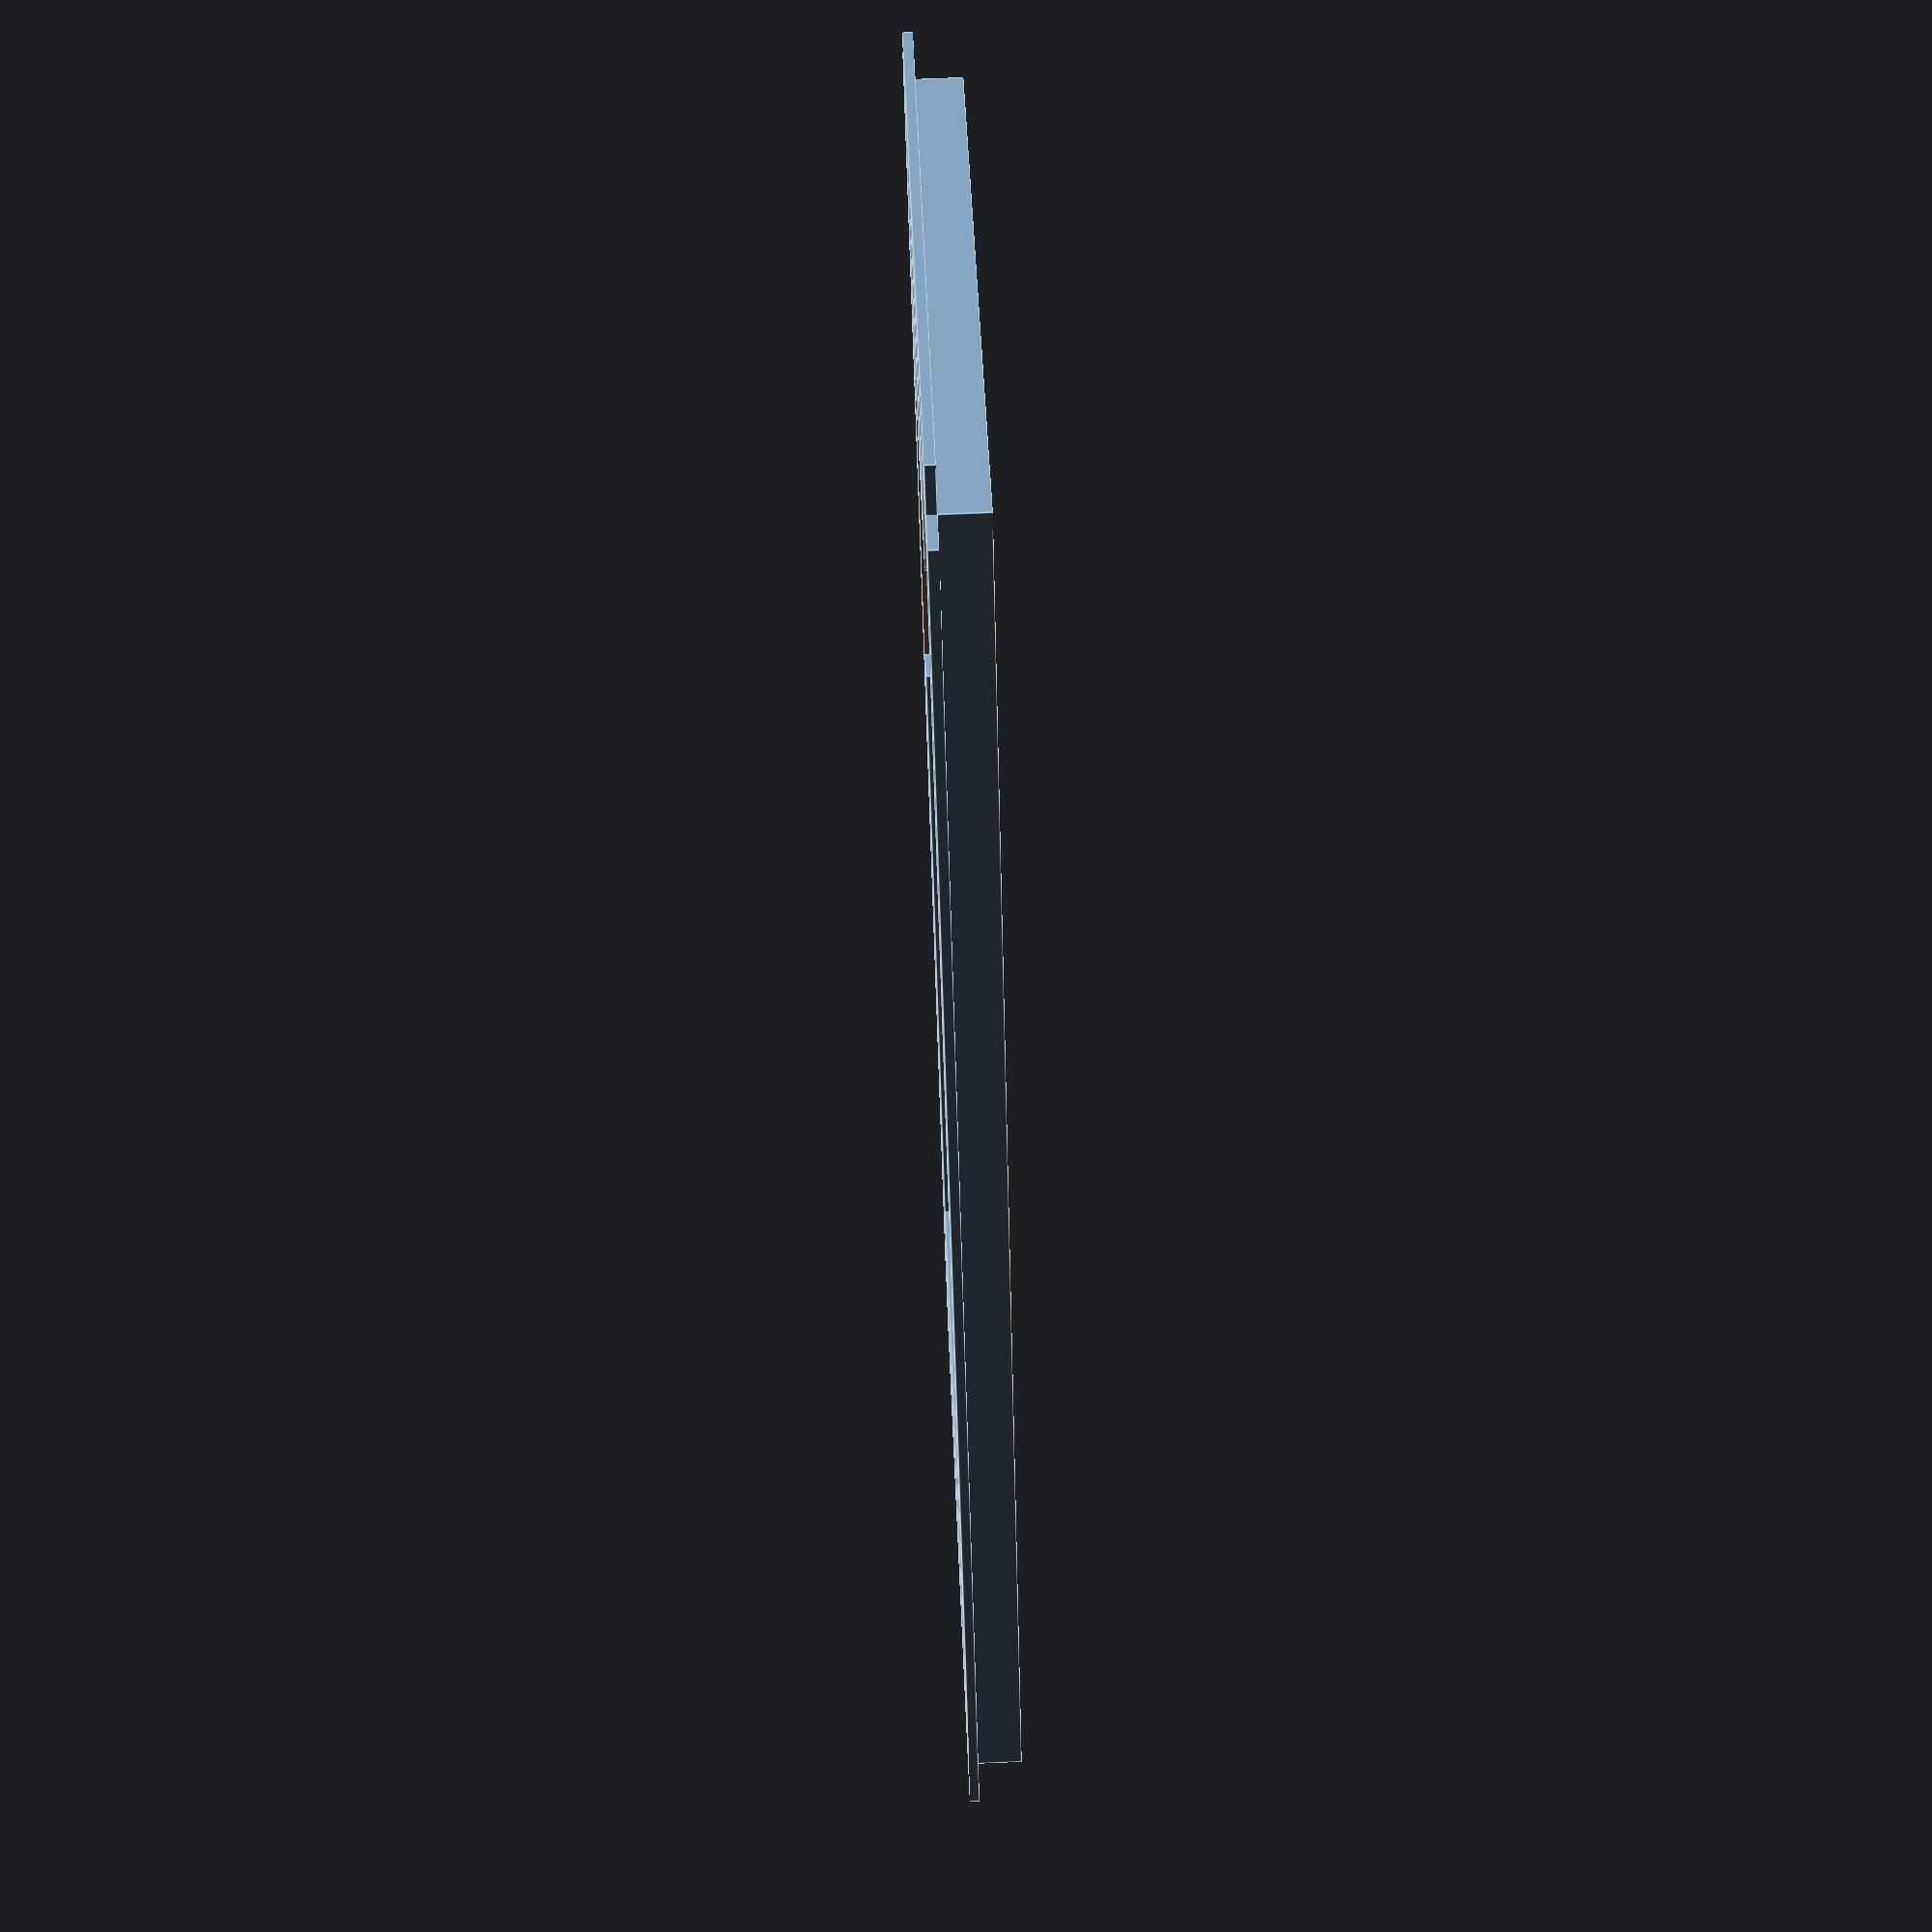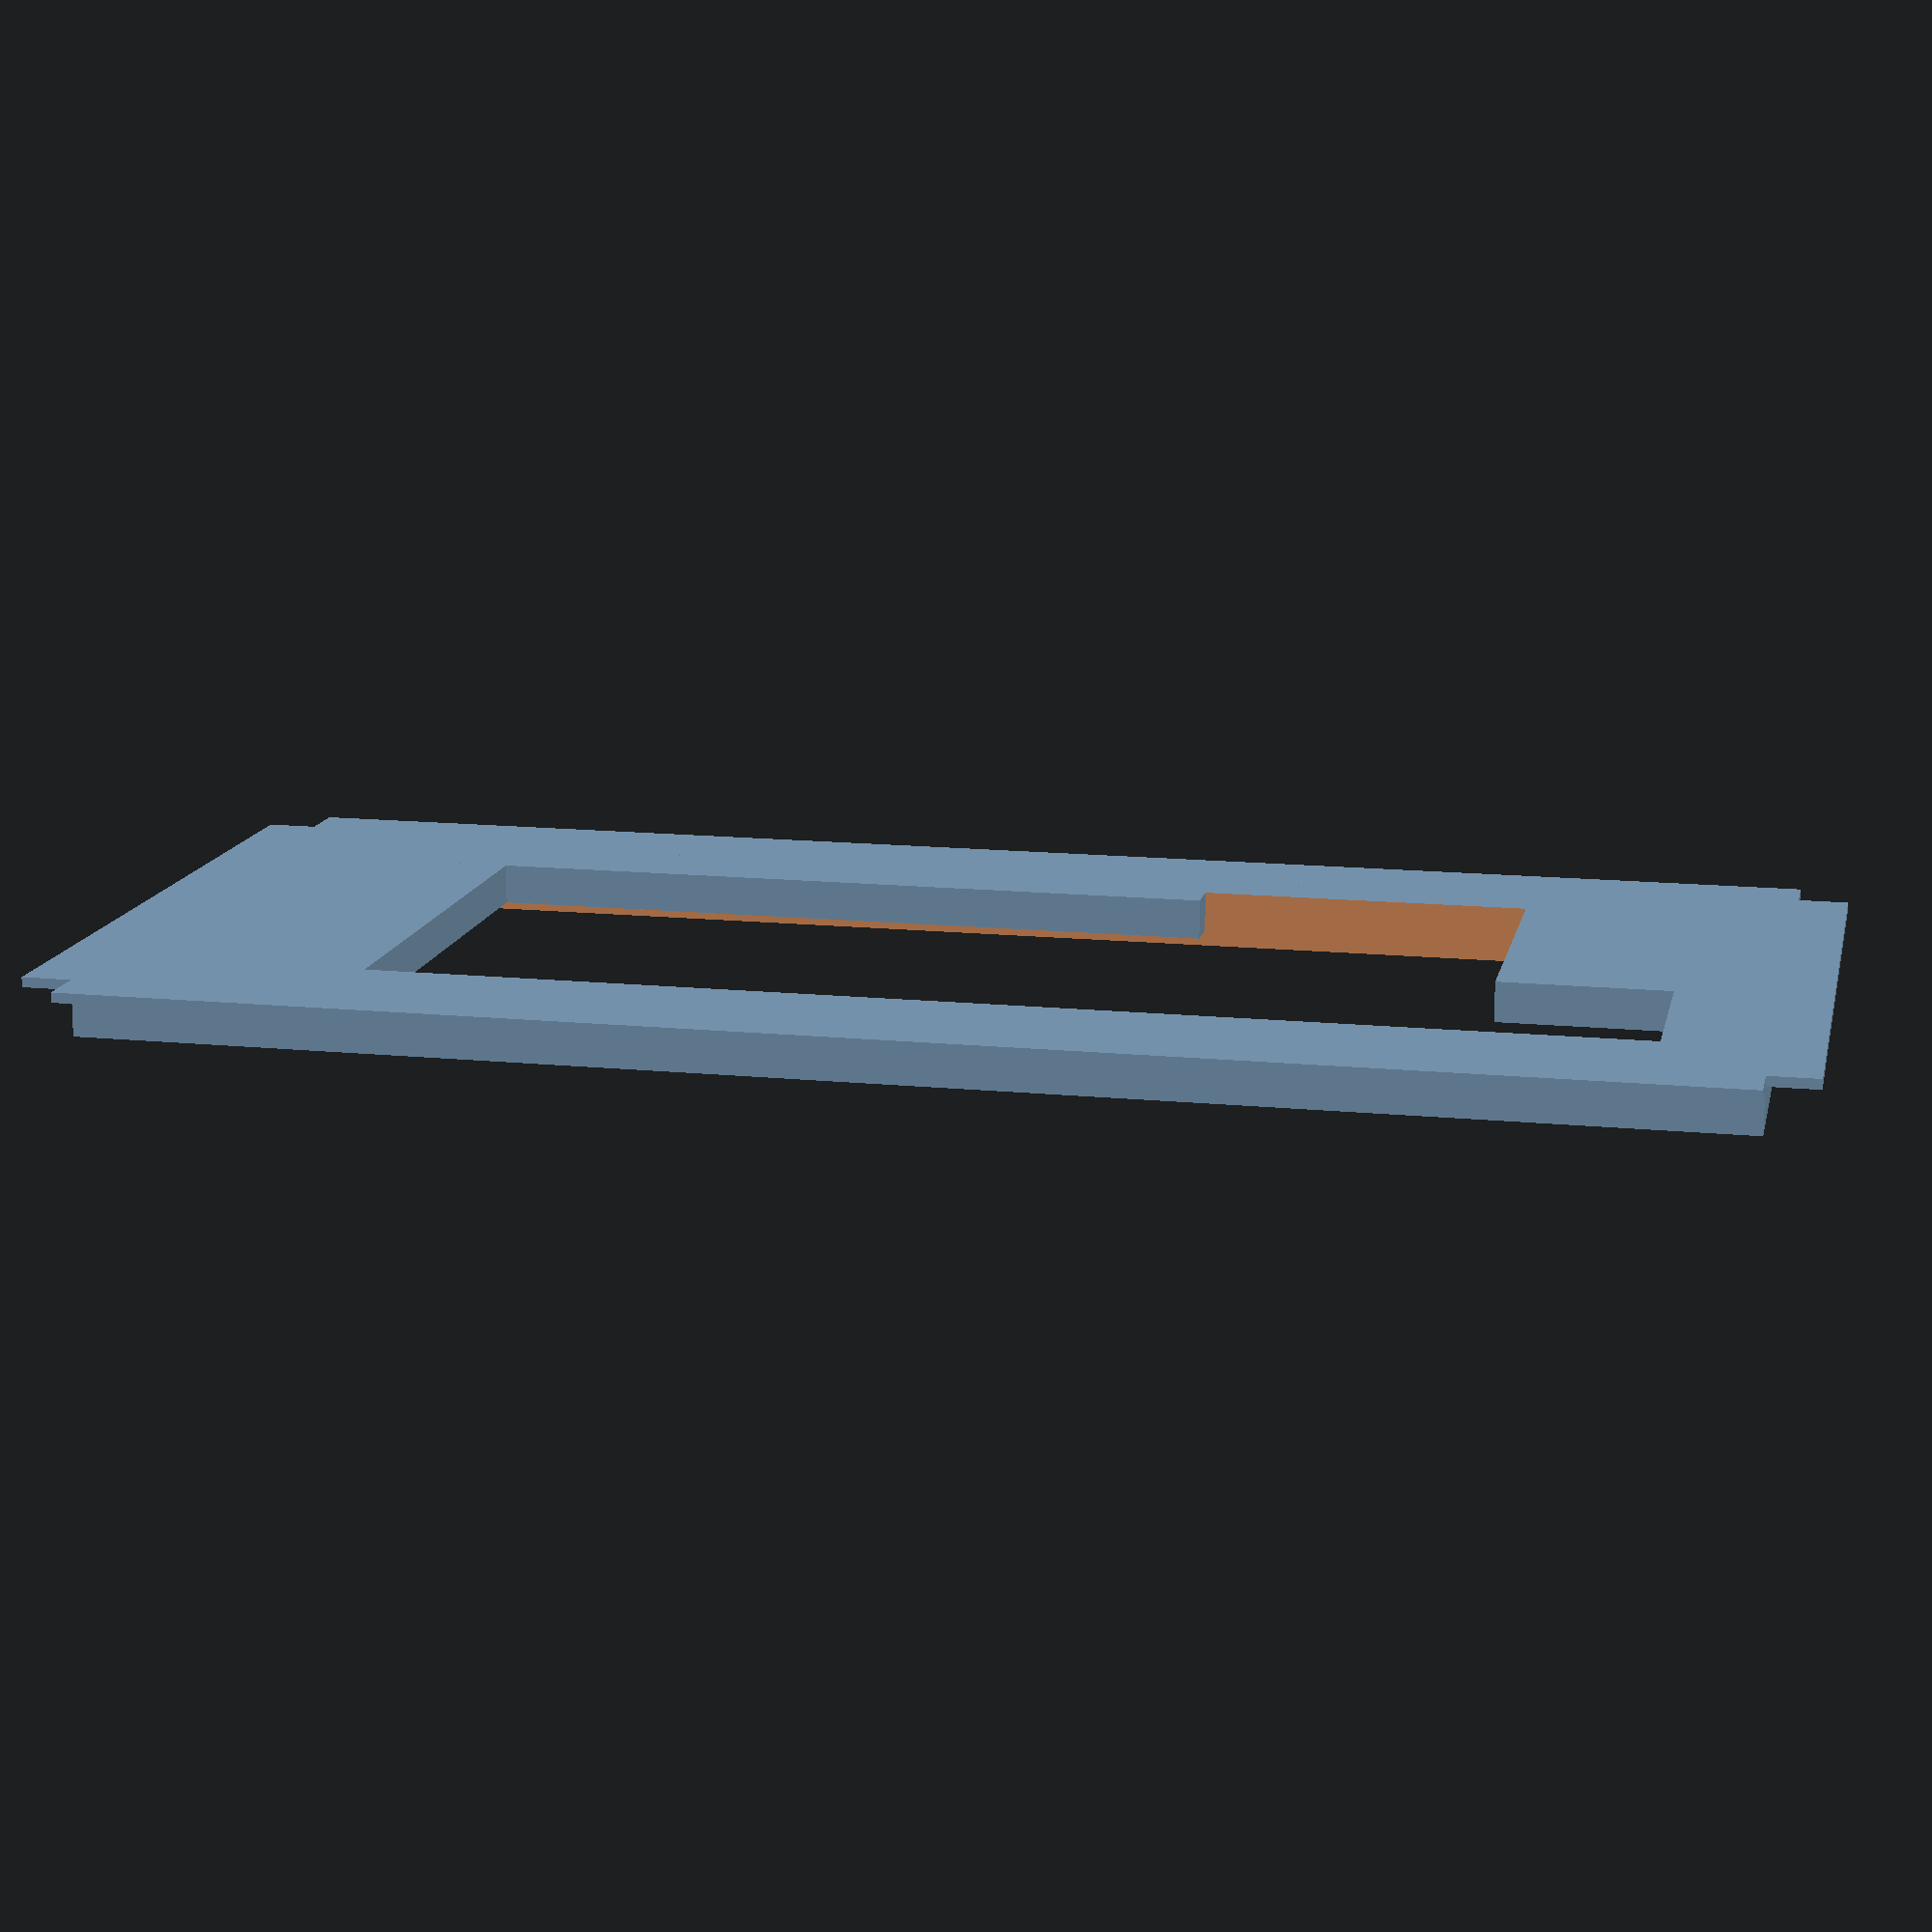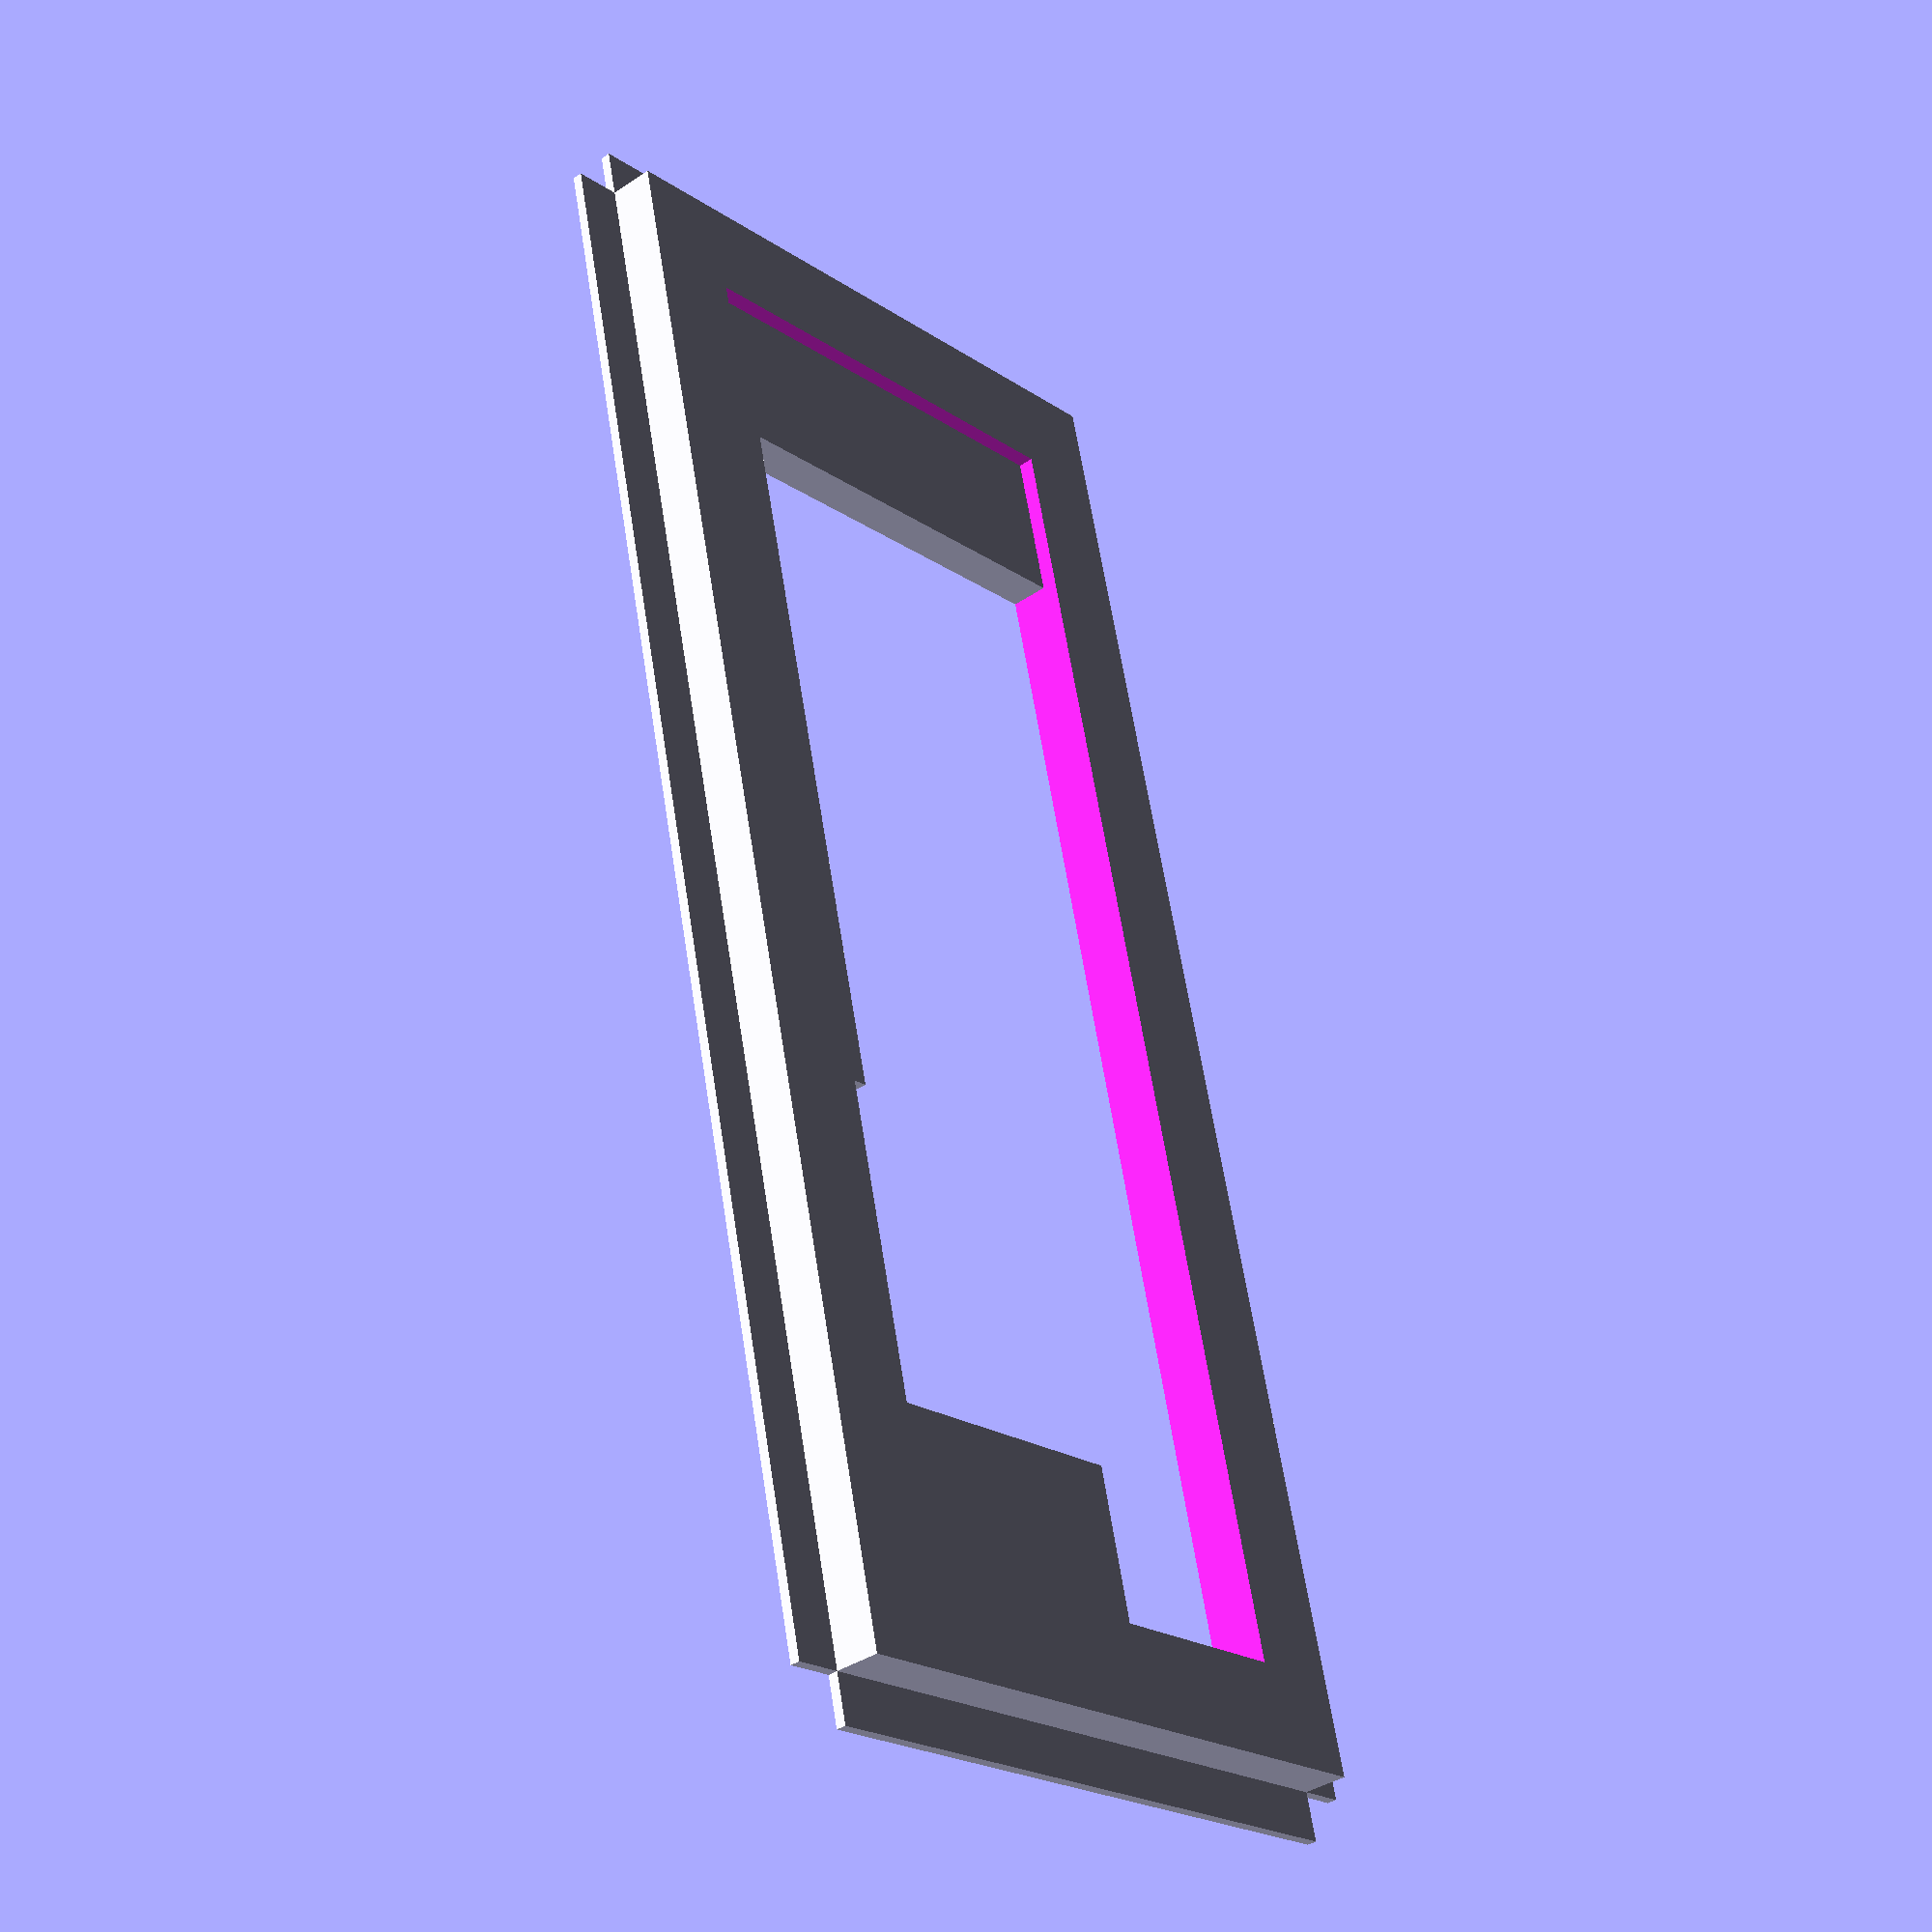
<openscad>
/* File: ~/GliderWinchItems/BMS/hw/stncl-14921.scad
  * SMD Stencilling frames for MAX14921
  * Latest edit: 20230223
 */
 
 $fn=20;
  
module rounded_rectangle_hull(wid,slen,ht,rad)
{
 hull()
 {    
    translate([-wid/2+rad,rad,0])
        cylinder(r=rad,h=ht,center=false);

   translate([ wid/2-rad,rad,0])
        cylinder(r=rad,h=ht,center=false);

    translate([-wid/2+rad,slen-rad,0])
        cylinder(r=rad,h=ht,center=false);
    
    translate([ wid/2-rad,slen-rad,0])
        cylinder(r=rad,h=ht,center=false);
 }
}

mlen = 160; 
mwid = 70;
mthk = 4;    // Space under pcb
pthk = 1.6;  // PCB thickness
lipwid = 10; // Lip width
lipthk = 1;
plen = 140;
pwid = 50;

tthk = mthk+pthk; // Total thickness

module post(a,ll,ww)
{
    translate(a)
    {
        translate([-plen/2+ll/2,0,mthk/2])
        cube([ll,ww,mthk],center=true);
    }
}
module main()
{
    difference()
    {
        union()
        {
          translate([0,0,tthk/2])
          cube([mlen,mwid,tthk],center=true);
           
          translate([0,mwid/2,lipthk/2])
          cube([mlen,lipwid+.01,lipthk],center=true); 
            
          translate([0,-mwid/2,lipthk/2])
          cube([mlen,lipwid+.01,lipthk],center=true);             

          translate([mlen/2,0,lipthk/2])
          cube([lipwid+.01,mwid,lipthk],center=true); 

          translate([-mlen/2,0,lipthk/2])
          cube([lipwid+.01,mwid,lipthk],center=true);   
        }
        union()
        {
          {  
            translate([0,0,tthk - pthk/2])
            cube([plen,pwid,50],center=true);
              
          }
        }
    }
}

main();

p1 = 16;
post([140-p1,0,0],p1,50);
post([140-90,pwid/2-3.7/2,0],90,3.7);
post([0,pwid/2-31/2,0],17,31);
</openscad>
<views>
elev=106.6 azim=302.5 roll=272.4 proj=p view=edges
elev=76.0 azim=348.2 roll=179.8 proj=p view=solid
elev=38.4 azim=256.3 roll=310.5 proj=p view=solid
</views>
